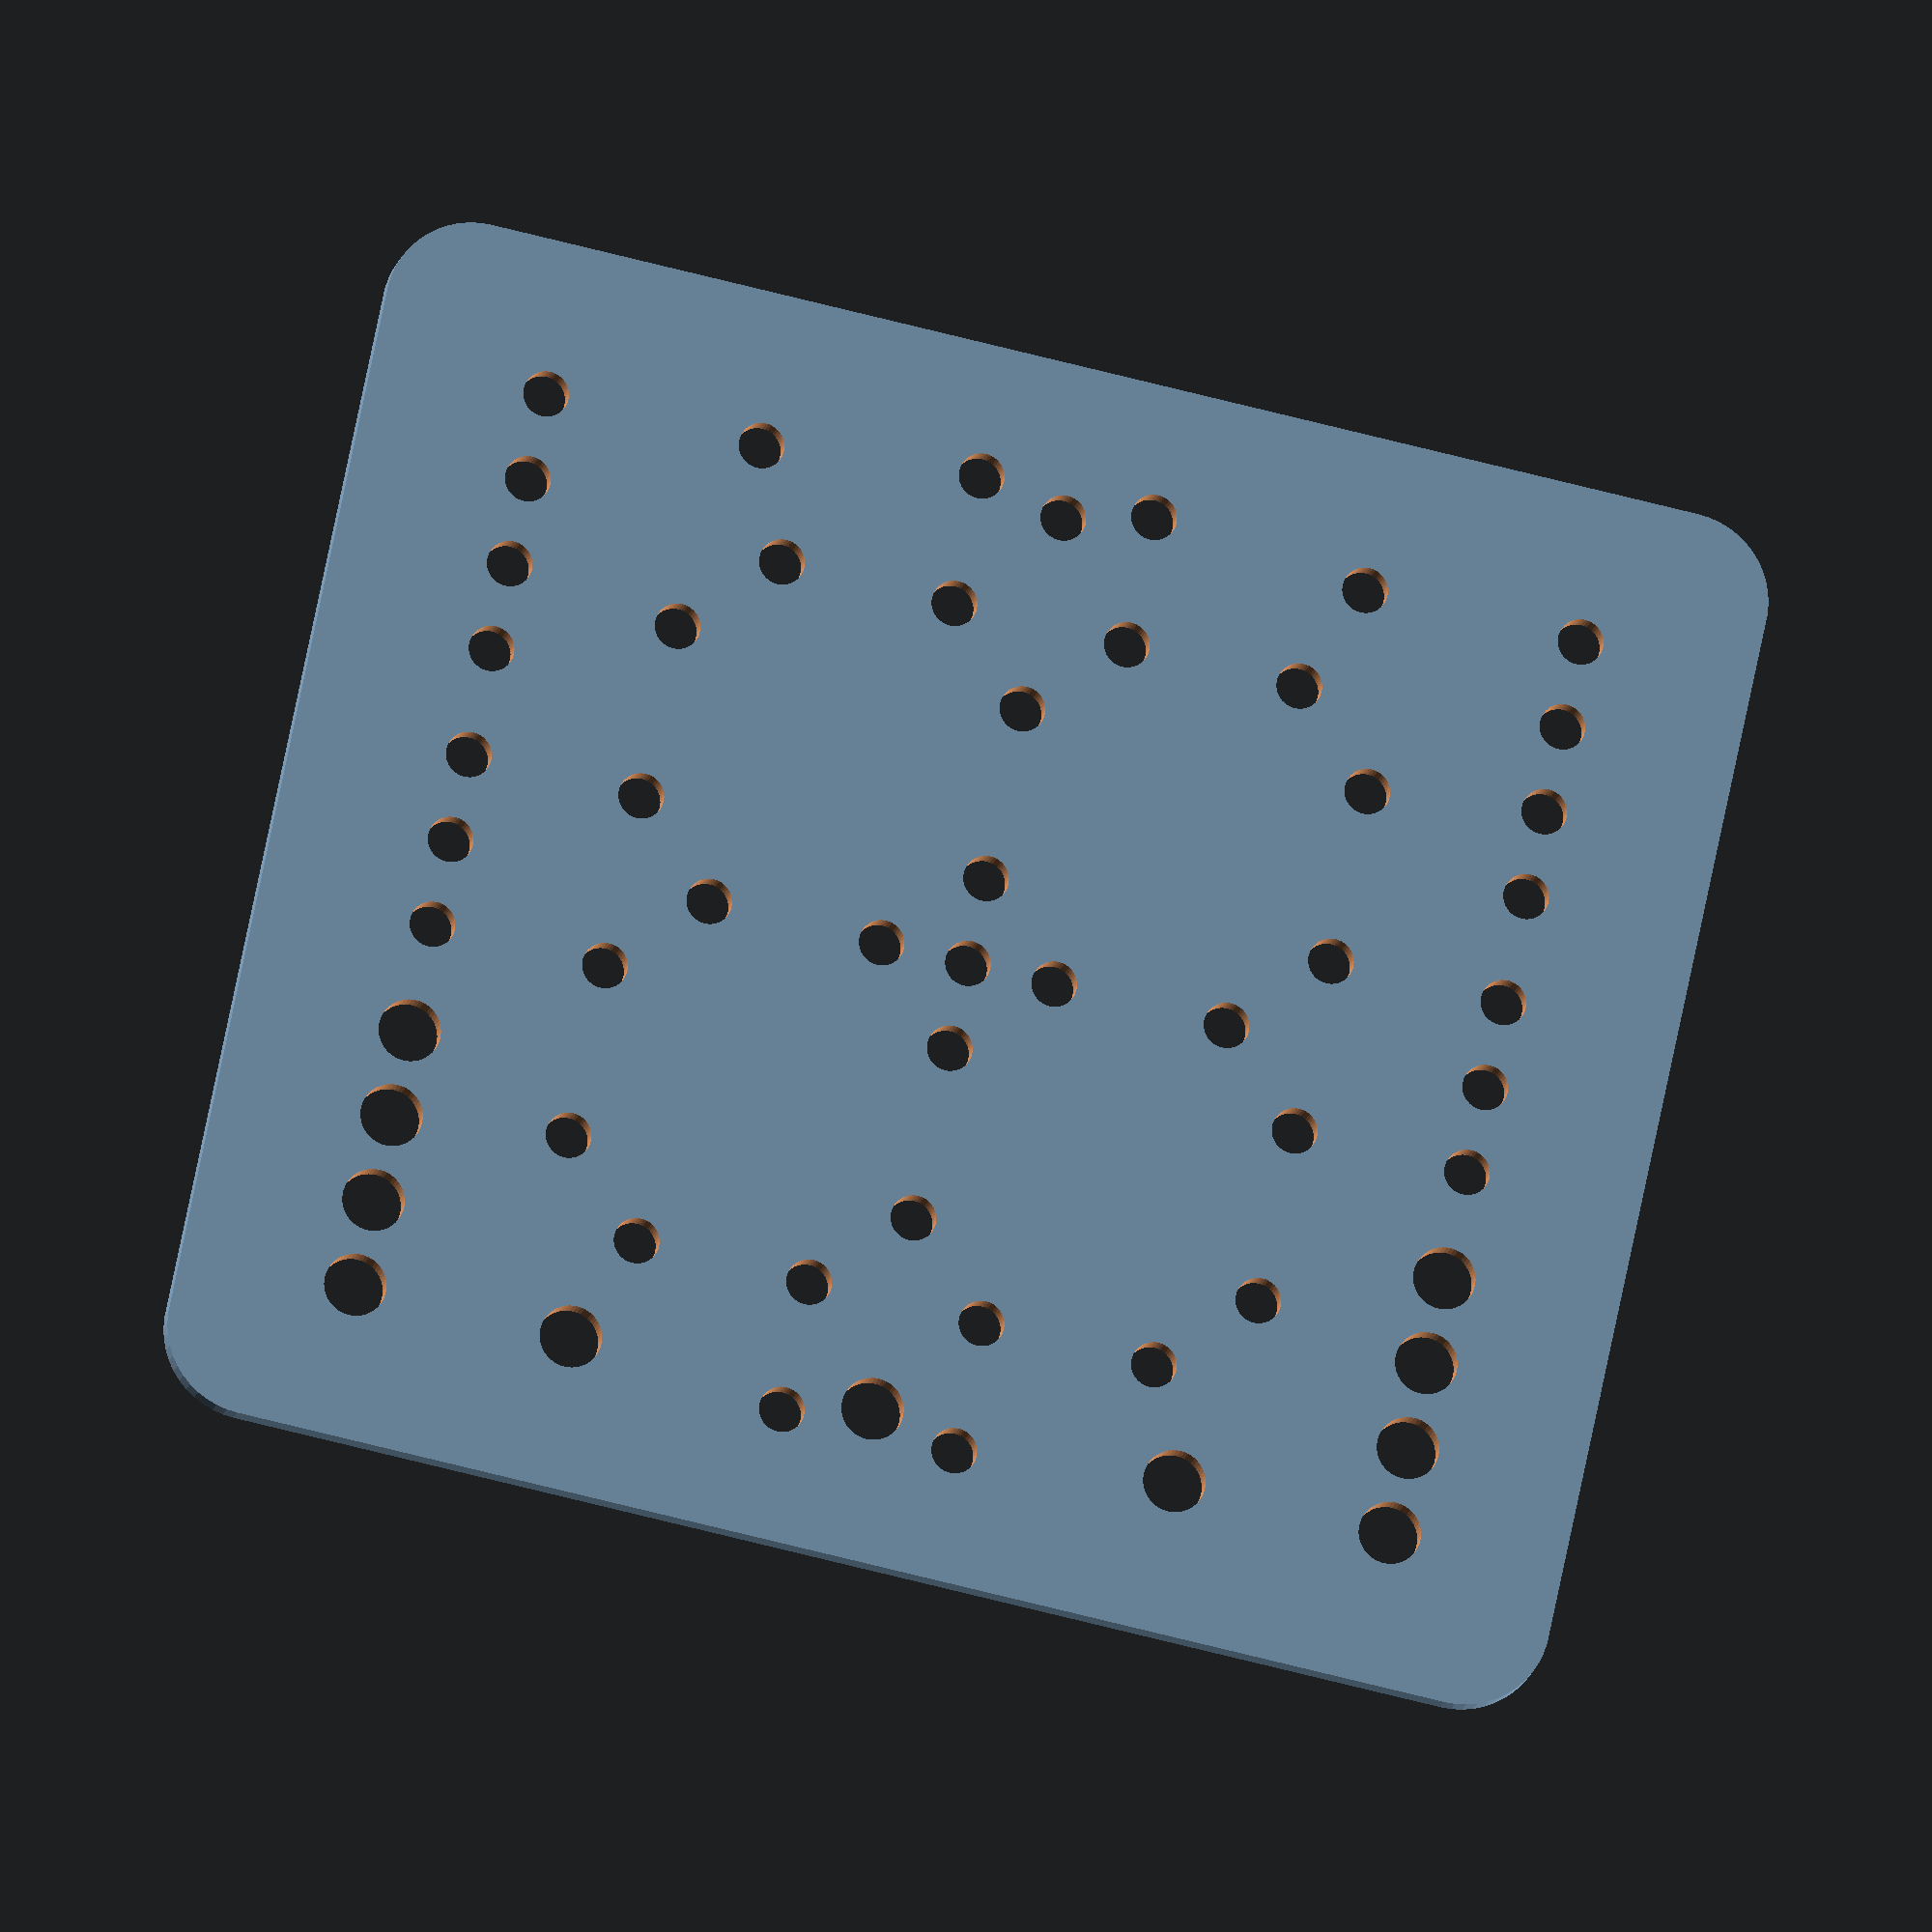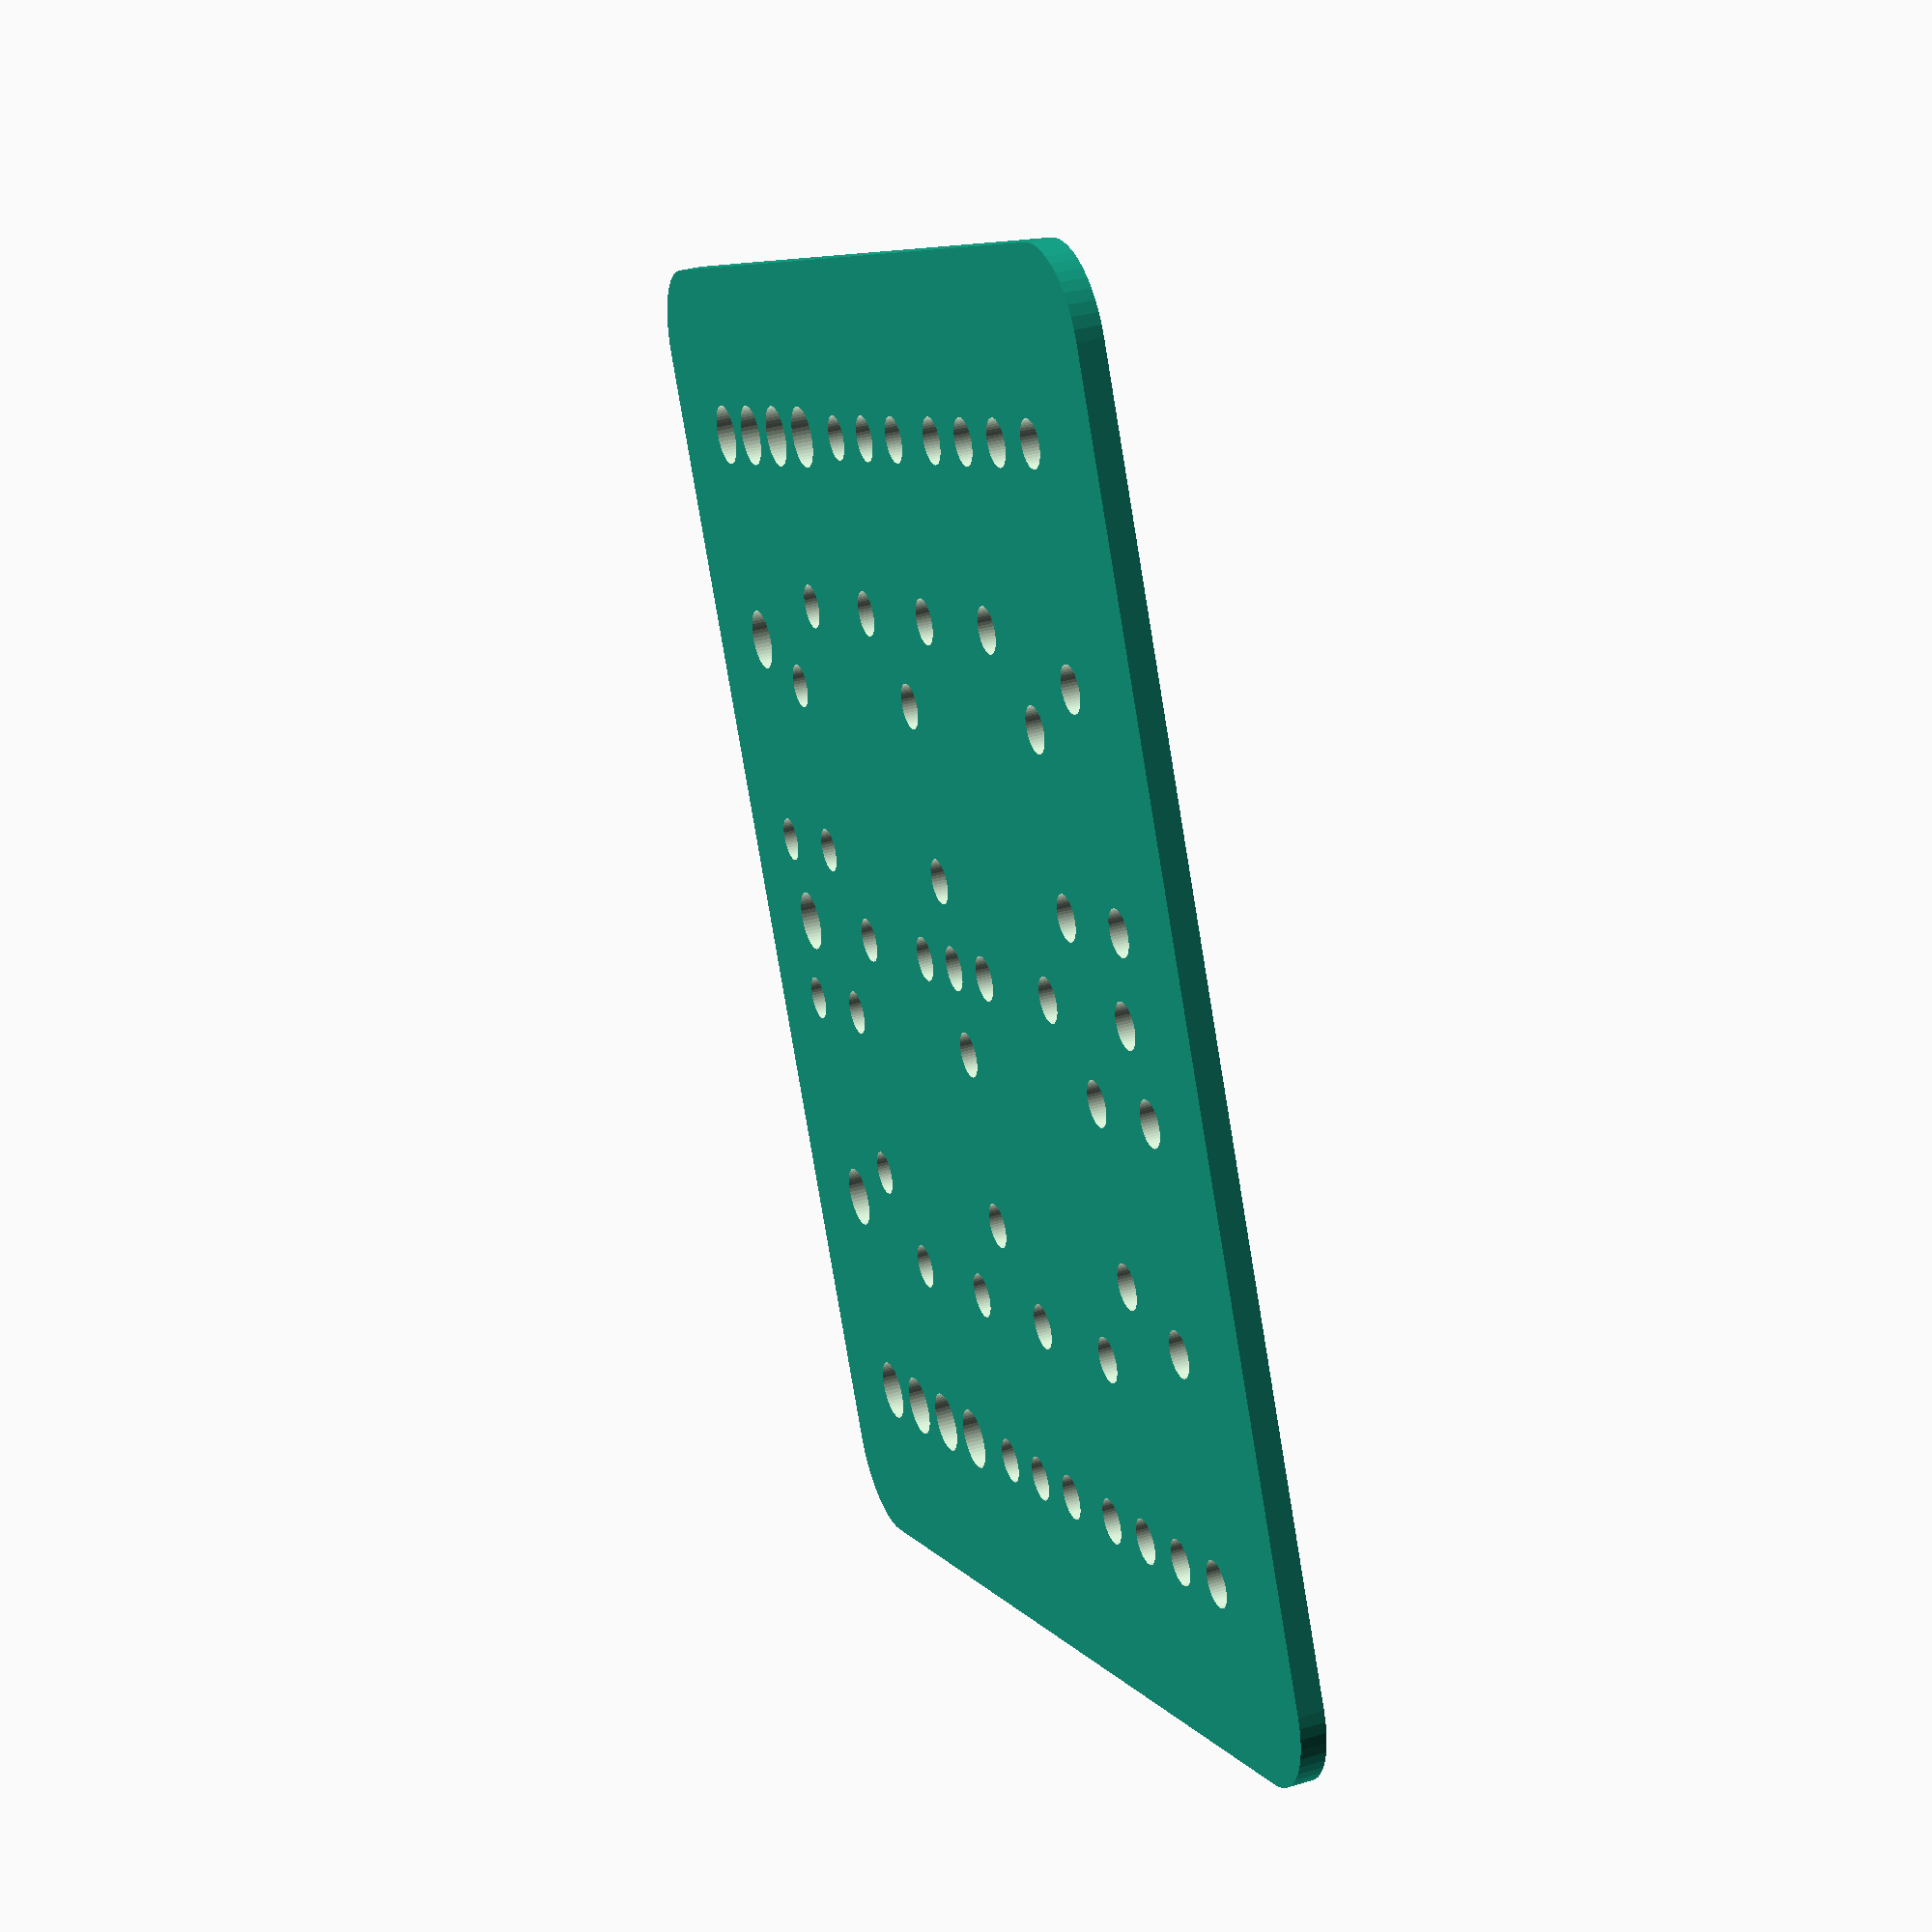
<openscad>
// OpenRail 80mm gantry plate
// drawn by jdausilio/zeke7237
// really not positive on these dimensions, docs don't seem to provide details

$fn=50;
// holes
large=7.1;
small=5.2;
width=140;
length=160;
radius=10;
thickness=2.9;	// docs say 3.2 but mine measure 2.9

module hole(diameter) {
	cylinder(r=diameter/2,h=5,center=true);
}

module 80mmplate() {
	difference() {
		// the plate
		minkowski() {
			cube([width-2*radius,length-2*radius,thickness/2],center=true);
			cylinder(r=radius, h=thickness/2,center=true);
		}
		// the holes
		hole(small);
		translate([10,0,0])hole(small);
		translate([-10,0,0])hole(small);
		translate([0,10,0])hole(small);
		translate([0,-10,0])hole(small);
		translate([0,30,0])hole(small);
		translate([0,-30,0])hole(small);
		translate([0,60,0])hole(small);
		translate([0,-60,0])hole(small);
		translate([10,40,0])hole(small);
		translate([-10,40,0])hole(small);
		translate([10,60,0])hole(small);
		translate([-10,60,0])hole(small);
		translate([10,-40,0])hole(small);
		translate([-10,-40,0])hole(small);
		translate([10,-60,0])hole(small);
		translate([-10,-60,0])hole(small);
		translate([30,40,0])hole(small);
		translate([-30,40,0])hole(small);
		translate([30,-40,0])hole(small);
		translate([-30,-40,0])hole(small);
		translate([22.5,60,0])hole(small);
		translate([-22.5,60,0])hole(large);
		translate([22.5,-60,0])hole(small);
		translate([-22.5,-60,0])hole(large);
		translate([32.5,60,0])hole(small);
		translate([-32.5,60,0])hole(large);
		translate([32.5,-60,0])hole(small);
		translate([-32.5,-60,0])hole(large);
		translate([42.5,60,0])hole(small);
		translate([-42.5,60,0])hole(large);
		translate([42.5,-60,0])hole(small);
		translate([-42.5,-60,0])hole(large);
		translate([52.5,60,0])hole(small);
		translate([-52.5,60,0])hole(large);
		translate([52.5,-60,0])hole(small);
		translate([-52.5,-60,0])hole(large);
		translate([40,30,0])hole(small);
		translate([-40,30,0])hole(small);
		translate([40,-30,0])hole(small);
		translate([-40,-30,0])hole(small);
		translate([52.5,0,0])hole(small);
		translate([-52.5,0,0])hole(large);
		translate([52.5,0,0])hole(small);
		translate([-52.5,0,0])hole(large);
		translate([52.5,35,0])hole(small);
		translate([-52.5,35,0])hole(large);
		translate([52.5,-35,0])hole(small);
		translate([-52.5,-35,0])hole(large);
		translate([55,10,0])hole(small);
		translate([55,-10,0])hole(small);
		translate([-55,10,0])hole(small);
		translate([-55,-10,0])hole(small);
		translate([40,10,0])hole(small);
		translate([40,-10,0])hole(small);
		translate([-40,10,0])hole(small);
		translate([-40,-10,0])hole(small);
		translate([30,0,0])hole(small);
		translate([-30,0,0])hole(small);
	}
}

80mmplate();
</openscad>
<views>
elev=11.7 azim=258.1 roll=171.3 proj=o view=solid
elev=145.4 azim=153.9 roll=111.9 proj=p view=solid
</views>
